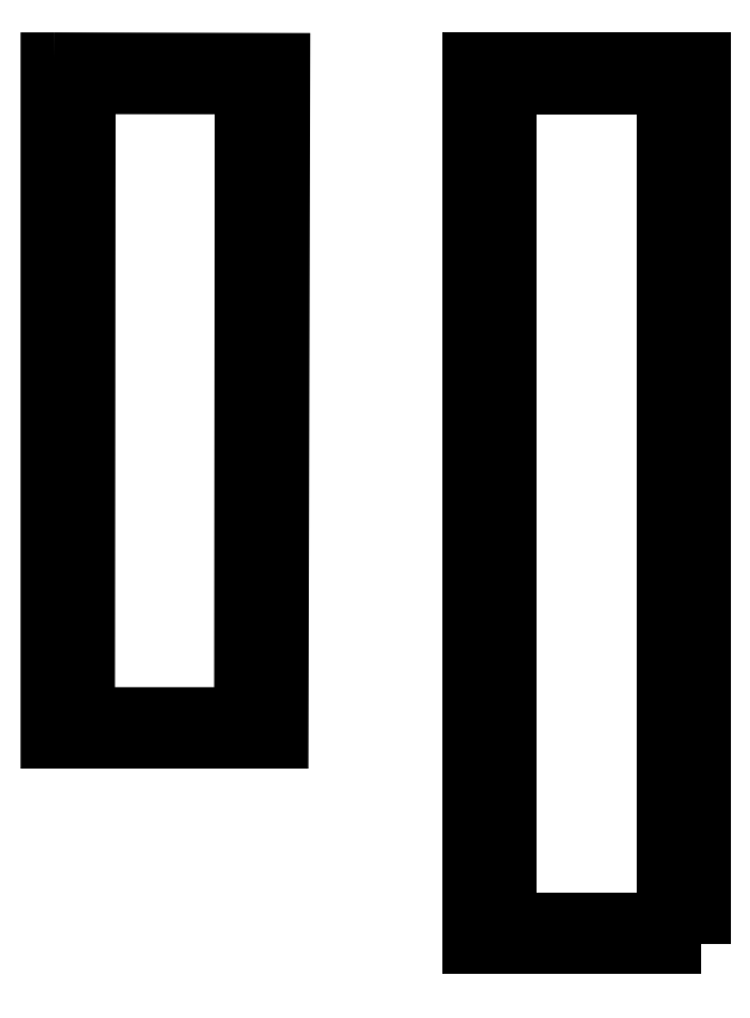
<metadata>
{"format":"dxf","ext":"dxf","renderer":"ezdxf+matplotlib","layout":"modelspace","background":"white","min_lineweight":24,"dpi":150}
</metadata>
<code>
0
SECTION
2
ENTITIES
0
CIRCLE
8
0
10
-203.4
20
-80.49
30
0
40
1
210
0
220
0
230
1
0
LINE
8
0
10
-194.6
20
-86.49
30
0
11
-194.6
21
-86.49
31
0
0
LINE
8
0
10
-194.6
20
-86.49
30
0
11
-194.6
21
-86.49
31
0
0
LINE
8
0
10
-201.9
20
-83.49
30
0
11
-194.6
21
-83.49
31
0
0
LINE
8
0
10
-194.6
20
-86.49
30
0
11
-194.6
21
-86.49
31
0
0
LINE
8
0
10
-201.9
20
-33.29
30
0
11
-201.9
21
-6.398
31
0
0
CIRCLE
8
0
10
-185.7
20
-80.49
30
0
40
1
210
0
220
0
230
1
0
CIRCLE
8
0
10
-185.7
20
-80.49
30
0
40
1
210
0
220
0
230
1
0
CIRCLE
8
0
10
-185.7
20
-9.398
30
0
40
1
210
0
220
0
230
1
0
LINE
8
0
10
-187.3
20
-33.29
30
0
11
-187.3
21
-6.398
31
0
0
LINE
8
0
10
-194.6
20
-86.49
30
0
11
-194.6
21
-86.49
31
0
0
CIRCLE
8
0
10
-203.4
20
-80.49
30
0
40
1
210
0
220
0
230
1
0
CIRCLE
8
0
10
-185.7
20
-44.9
30
0
40
1
210
0
220
0
230
1
0
CIRCLE
8
0
10
-203.4
20
-9.398
30
0
40
1
210
0
220
0
230
1
0
CIRCLE
8
0
10
-203.4
20
-44.9
30
0
40
1
210
0
220
0
230
1
0
LINE
8
0
10
-187.3
20
-33.29
30
0
11
-187.3
21
-83.49
31
0
0
LINE
8
0
10
-187.3
20
-33.29
30
0
11
-187.3
21
-6.398
31
0
0
LINE
8
0
10
-201.9
20
-6.398
30
0
11
-187.3
21
-6.398
31
0
0
LINE
8
0
10
-201.9
20
-6.398
30
0
11
-187.3
21
-6.398
31
0
0
CIRCLE
8
0
10
-203.4
20
-9.398
30
0
40
1
210
0
220
0
230
1
0
CIRCLE
8
0
10
-203.4
20
-44.9
30
0
40
1
210
0
220
0
230
1
0
LINE
8
0
10
-187.3
20
-83.49
30
0
11
-194.6
21
-83.49
31
0
0
LINE
8
0
10
-187.3
20
-83.49
30
0
11
-194.6
21
-83.49
31
0
0
LINE
8
0
10
-201.9
20
-33.29
30
0
11
-201.9
21
-6.398
31
0
0
LINE
8
0
10
-201.9
20
-33.29
30
0
11
-201.9
21
-83.49
31
0
0
CIRCLE
8
0
10
-185.7
20
-44.9
30
0
40
1
210
0
220
0
230
1
0
LINE
8
0
10
-187.3
20
-33.29
30
0
11
-187.3
21
-83.49
31
0
0
CIRCLE
8
0
10
-185.7
20
-9.398
30
0
40
1
210
0
220
0
230
1
0
LINE
8
0
10
-201.9
20
-33.29
30
0
11
-201.9
21
-83.49
31
0
0
LWPOLYLINE
8
0
90
5
70
1
43
0
10
-184.1
20
-85.49
10
-194.6
20
-85.49
10
-205.1
20
-85.49
10
-205.1
20
-4.398
10
-184.1
20
-4.398
0
LWPOLYLINE
8
0
90
6
70
1
43
0
10
-243.6
20
-4.383
10
-222.8
20
-4.437
10
-222.9
20
-66.57
10
-233.4
20
-66.57
10
-243.9
20
-66.57
10
-243.9
20
-4.383
0
LWPOLYLINE
8
0
90
4
70
1
43
0
10
-226
20
-6.429
10
-240.7
20
-6.414
10
-240.7
20
-64.57
10
-226.1
20
-64.57
0
CIRCLE
8
0
10
-242.2
20
-9.396
30
0
40
1
210
0
220
0
230
1
0
CIRCLE
8
0
10
-224.5
20
-9.432
30
0
40
1
210
0
220
0
230
1
0
CIRCLE
8
0
10
-224.5
20
-61.57
30
0
40
1
210
0
220
0
230
1
0
CIRCLE
8
0
10
-242.3
20
-61.57
30
0
40
1
210
0
220
0
230
1
0
CIRCLE
8
0
10
-224.5
20
-35.49
30
0
40
1
210
0
220
0
230
1
0
CIRCLE
8
0
10
-242.3
20
-35.49
30
0
40
1
210
0
220
0
230
1
0
ENDSEC
0
EOF

</code>
